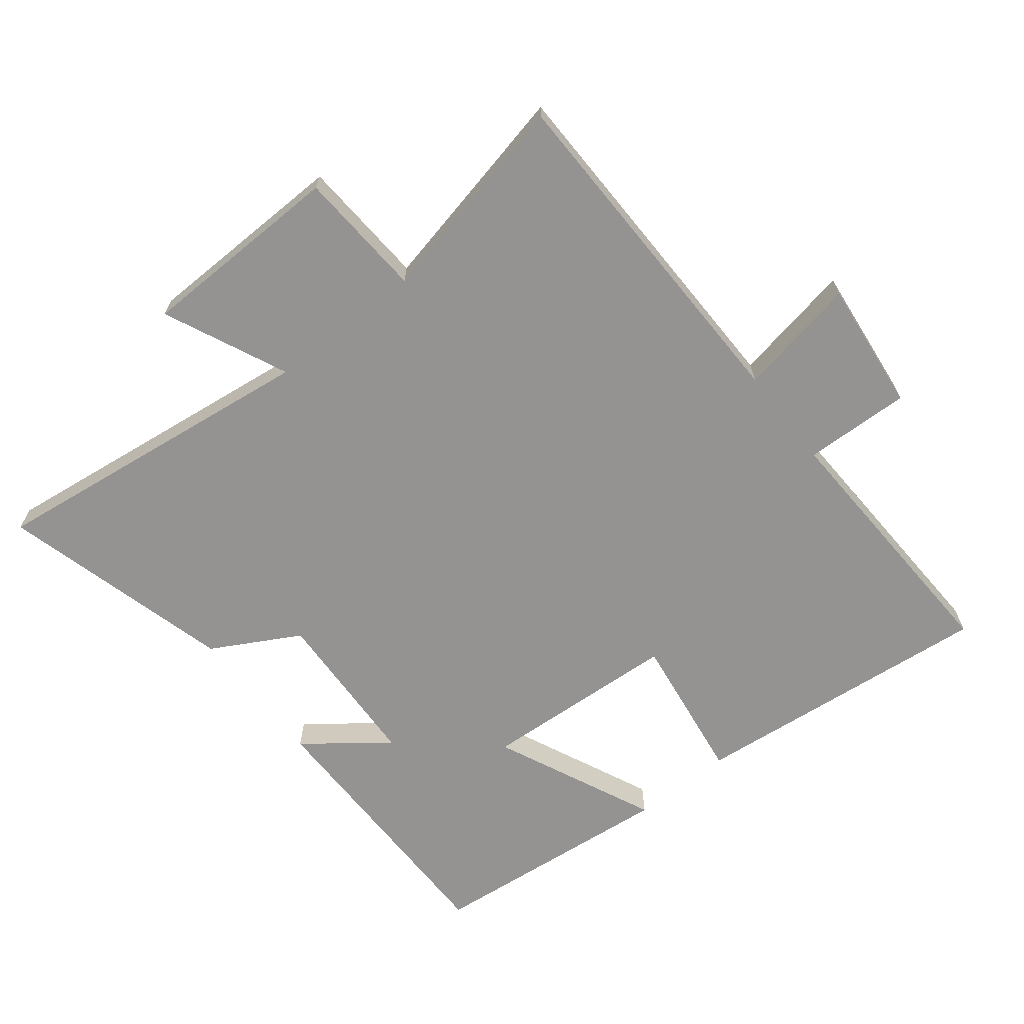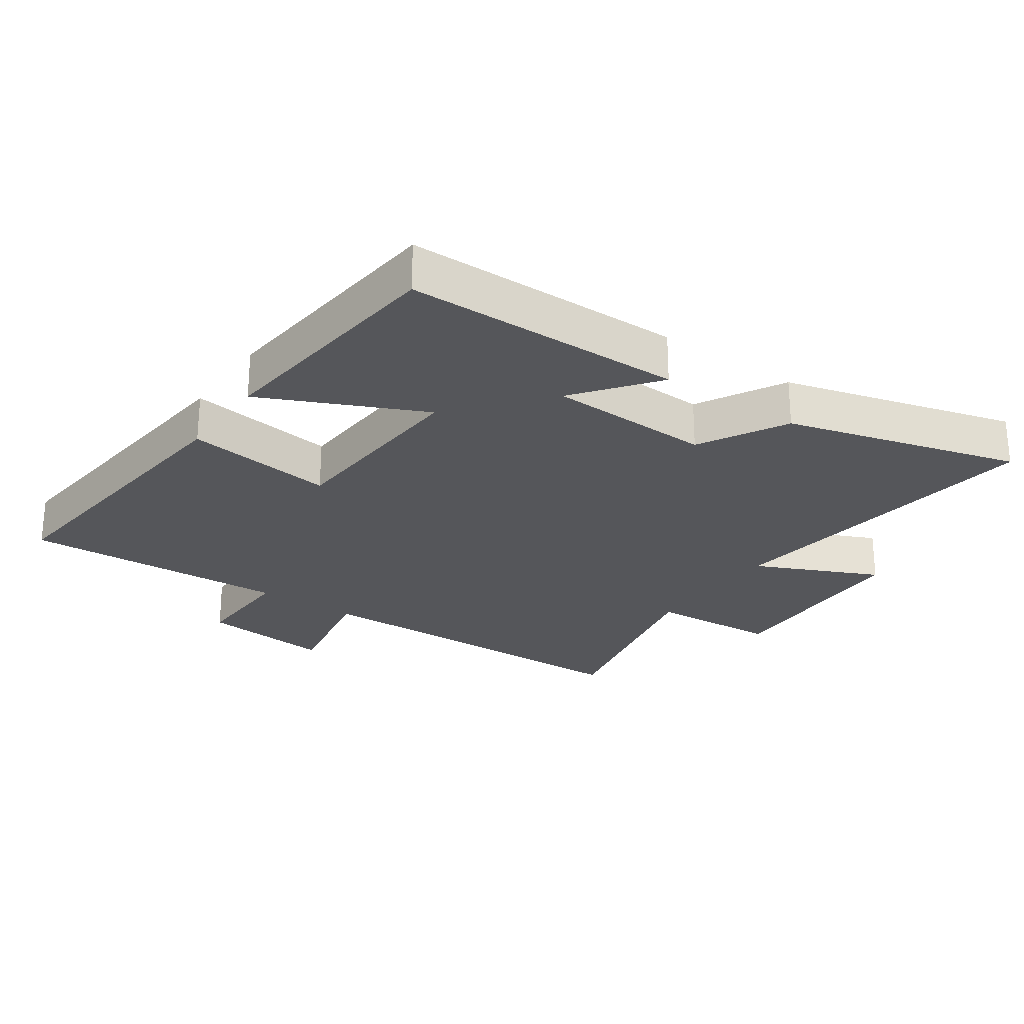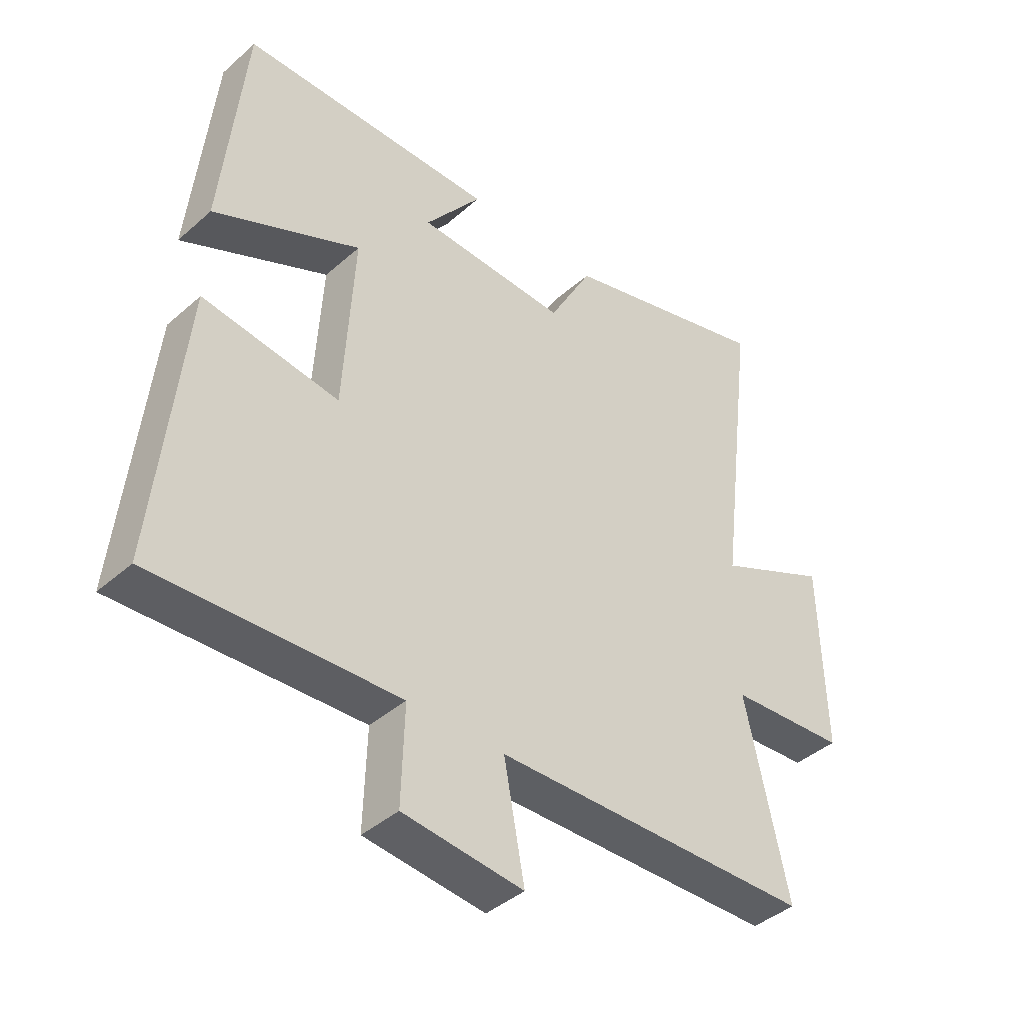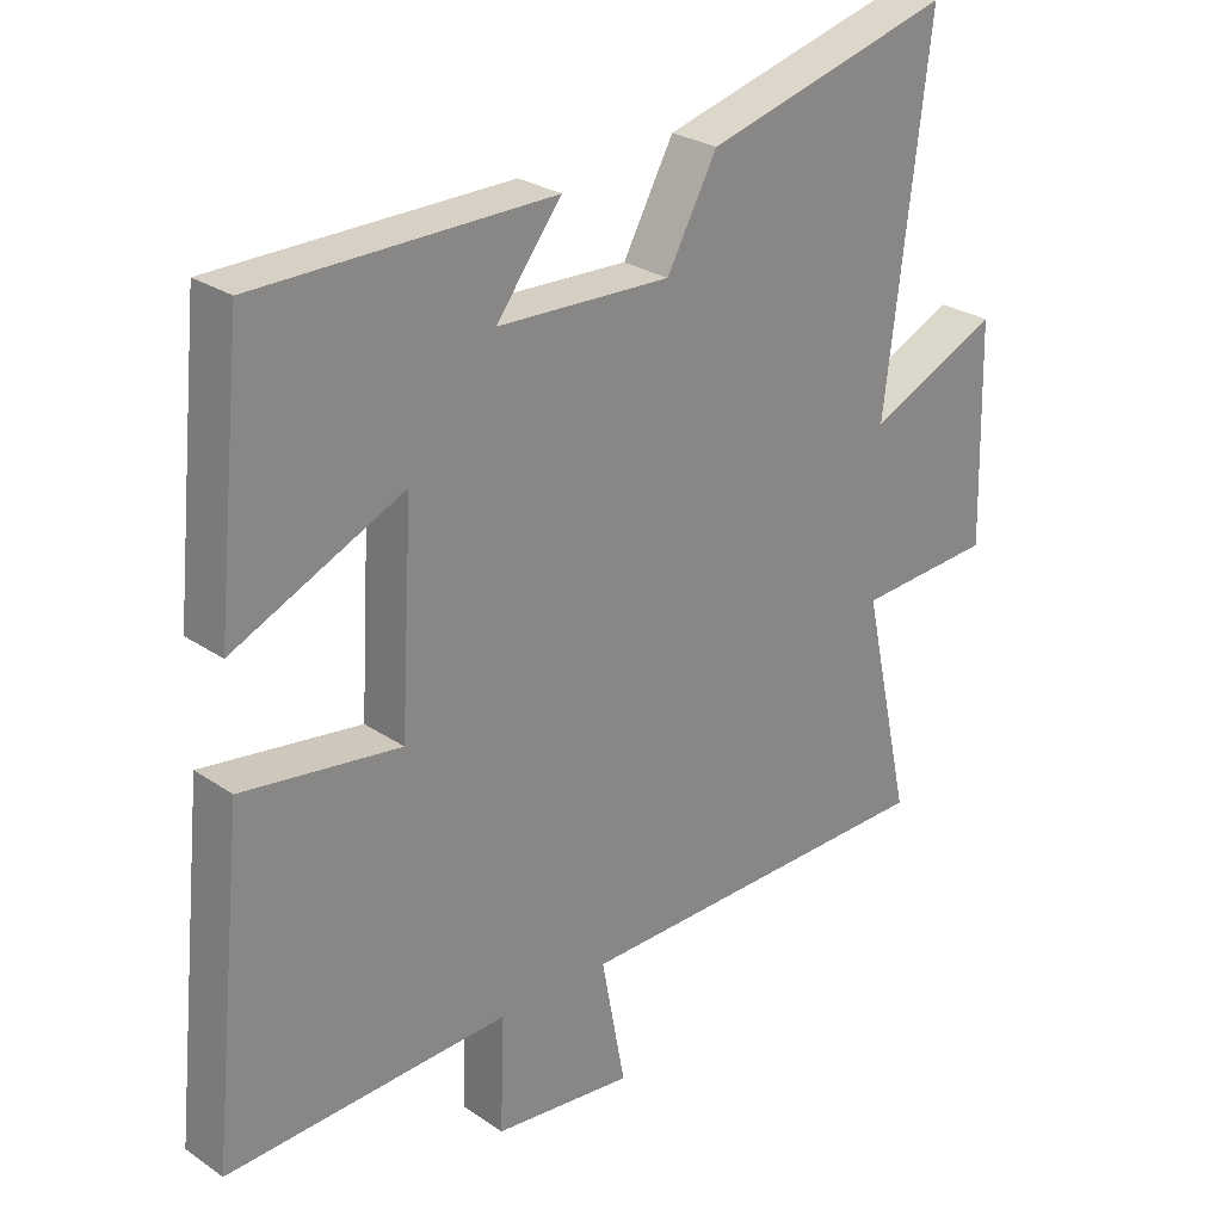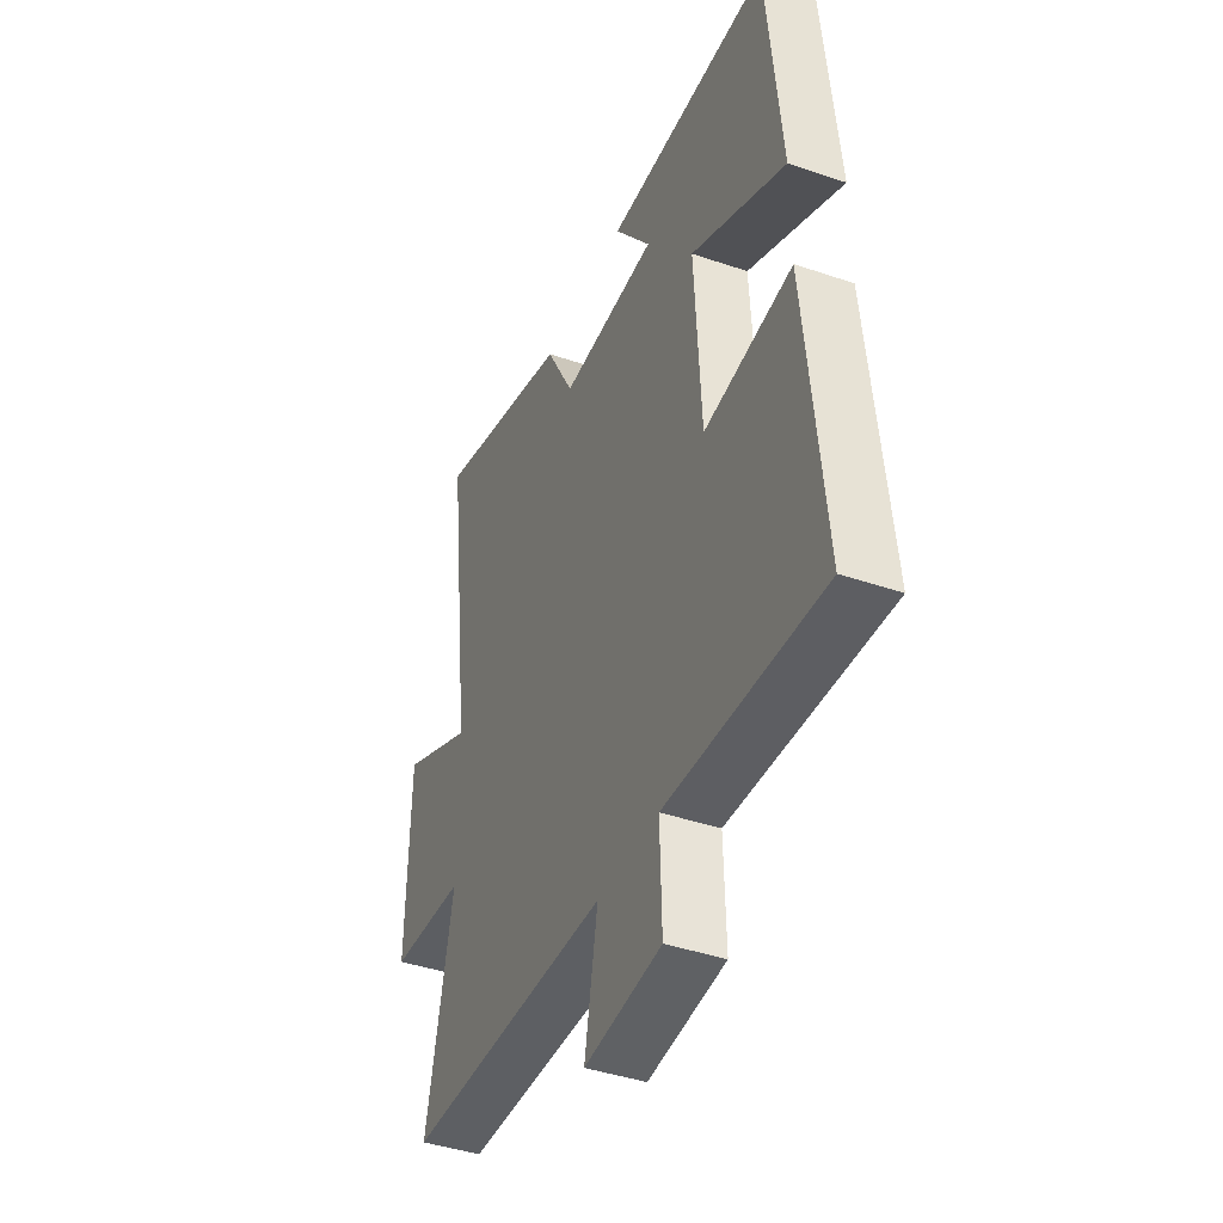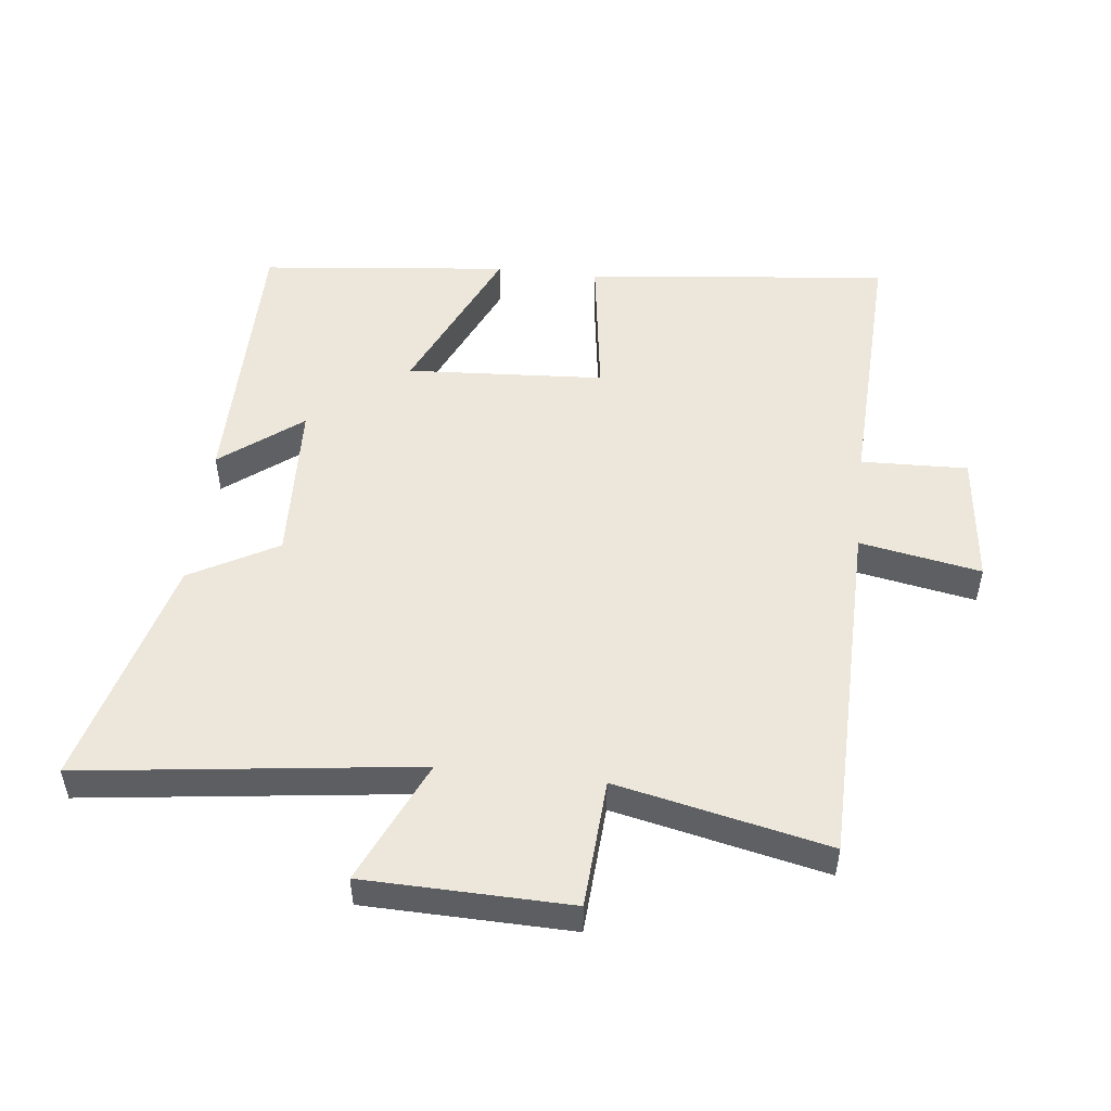
<metadata>
{"format":"obj","ext":"obj","renderer":"f3d","projection":"perspective","resolution":1024,"background":"white","views":[{"elev":-66.8,"azim":128.1,"up":"+Y"},{"elev":-25.8,"azim":-34.7,"up":"+Y"},{"elev":-41.2,"azim":-43.2,"up":"+Z"},{"elev":26.8,"azim":-43.3,"up":"+Z"},{"elev":-41.4,"azim":-112.5,"up":"+Z"},{"elev":51.1,"azim":96.3,"up":"+Y"}]}
</metadata>
<code>
v -0.461 0.07 0.497
v -0.029 0.07 0.5
v -0.125 0.07 0.375
v 0.129 0.07 0.365
v 0.203 0.07 0.5
v 0.564 0.07 0.598
v 0.5 0.07 0.08
v 0.691 0.07 0.167
v 0.699 0.07 -0.151
v 0.5 0.07 -0.164
v 0.572 0.07 -0.49
v 0.029 0.07 -0.5
v 0.064 0.07 -0.687
v -0.14 0.07 -0.665
v -0.135 0.07 -0.5
v -0.548 0.07 -0.518
v -0.5 0.07 -0.047
v -0.269 0.07 -0.079
v -0.251 0.07 0.227
v -0.5 0.07 0.113
v -0.461 0 0.497
v -0.029 0 0.5
v -0.125 0 0.375
v 0.129 0 0.365
v 0.203 0 0.5
v 0.564 0 0.598
v 0.5 0 0.08
v 0.691 0 0.167
v 0.699 0 -0.151
v 0.5 0 -0.164
v 0.572 0 -0.49
v 0.029 0 -0.5
v 0.064 0 -0.687
v -0.14 0 -0.665
v -0.135 0 -0.5
v -0.548 0 -0.518
v -0.5 0 -0.047
v -0.269 0 -0.079
v -0.251 0 0.227
v -0.5 0 0.113
f 1 2 3
f 20 1 3
f 19 20 3
f 18 19 3 4
f 15 16 17 18
f 15 18 4
f 12 13 14 15
f 15 4 5
f 12 15 5
f 11 12 5
f 10 11 5
f 7 8 9 10
f 7 10 5
f 5 6 7
f 23 22 21
f 23 21 40
f 23 40 39
f 24 23 39 38
f 38 37 36 35
f 24 38 35
f 35 34 33 32
f 25 24 35
f 25 35 32
f 25 32 31
f 25 31 30
f 30 29 28 27
f 25 30 27
f 27 26 25
f 1 21 22 2
f 2 22 23 3
f 3 23 24 4
f 4 24 25 5
f 5 25 26 6
f 6 26 27 7
f 7 27 28 8
f 8 28 29 9
f 9 29 30 10
f 10 30 31 11
f 11 31 32 12
f 12 32 33 13
f 13 33 34 14
f 14 34 35 15
f 15 35 36 16
f 16 36 37 17
f 17 37 38 18
f 18 38 39 19
f 19 39 40 20
f 20 40 21 1

</code>
